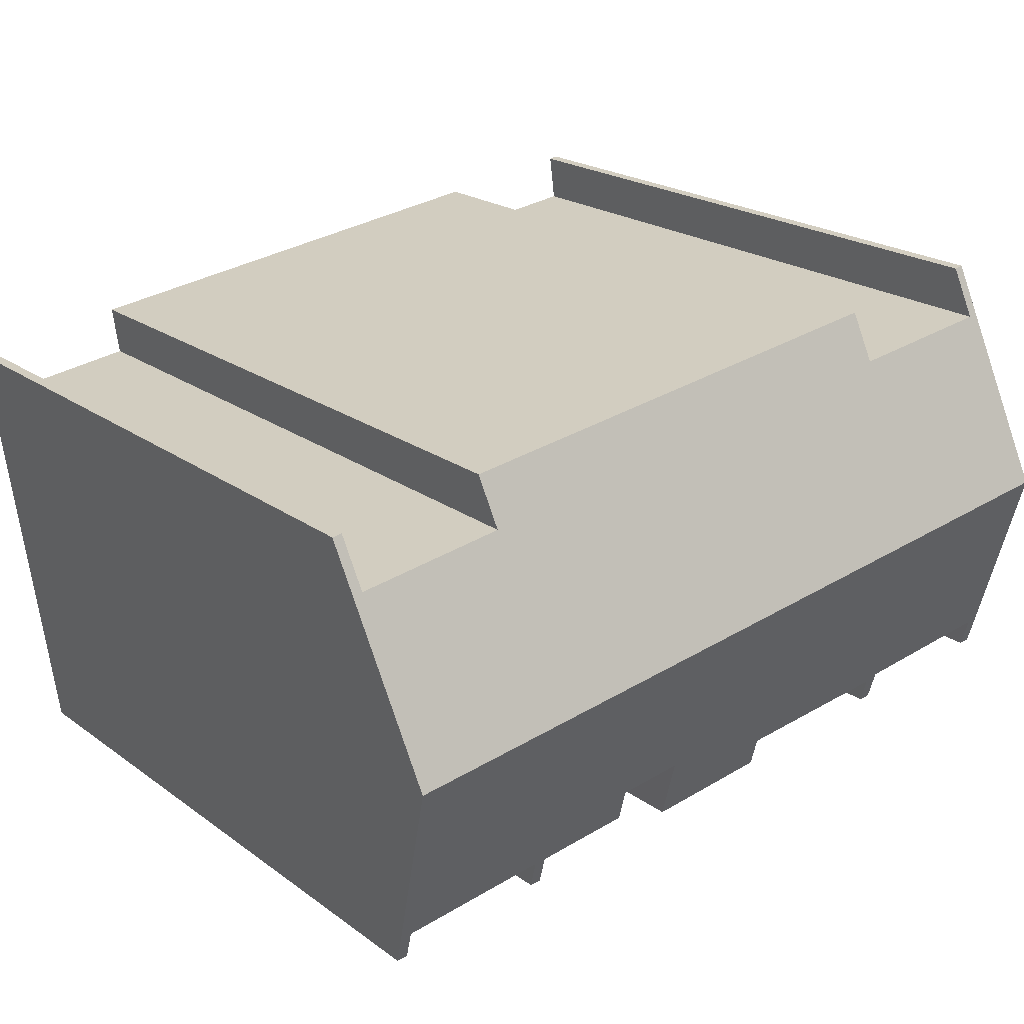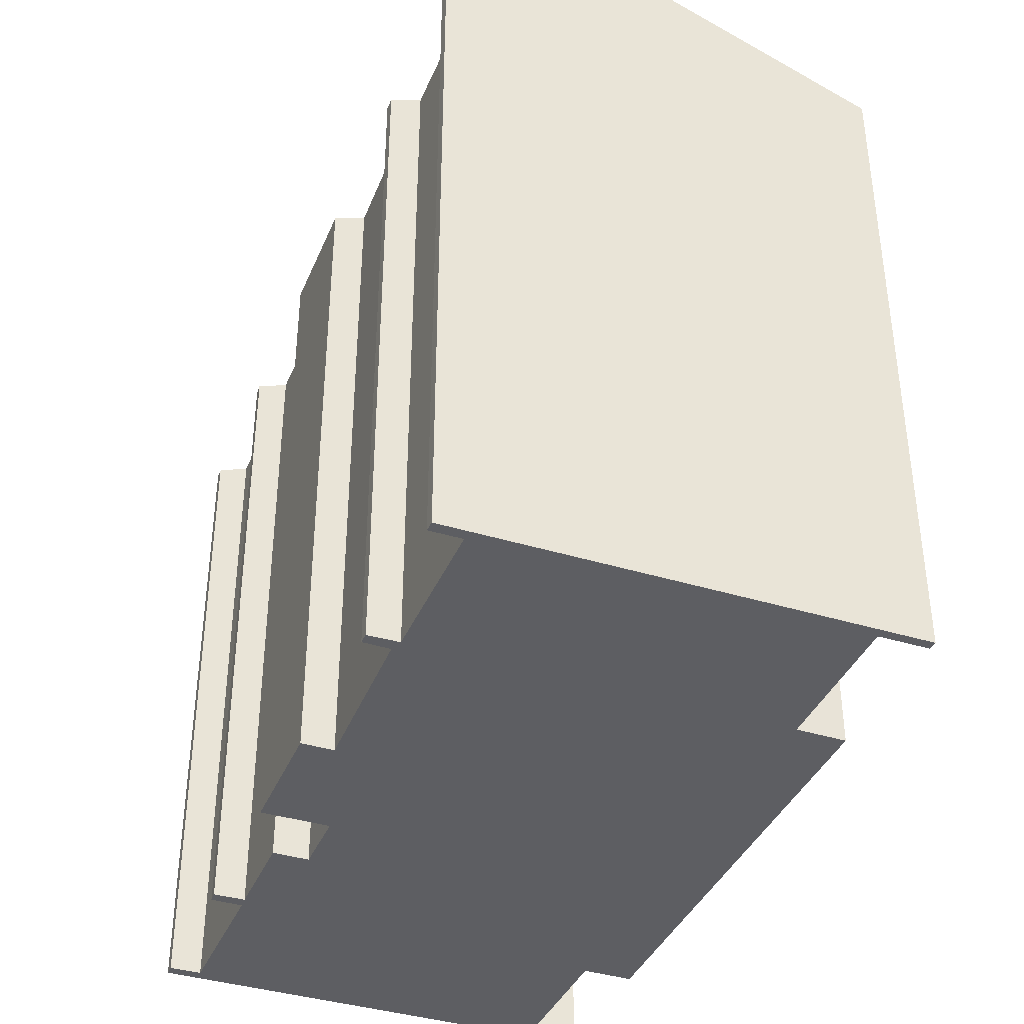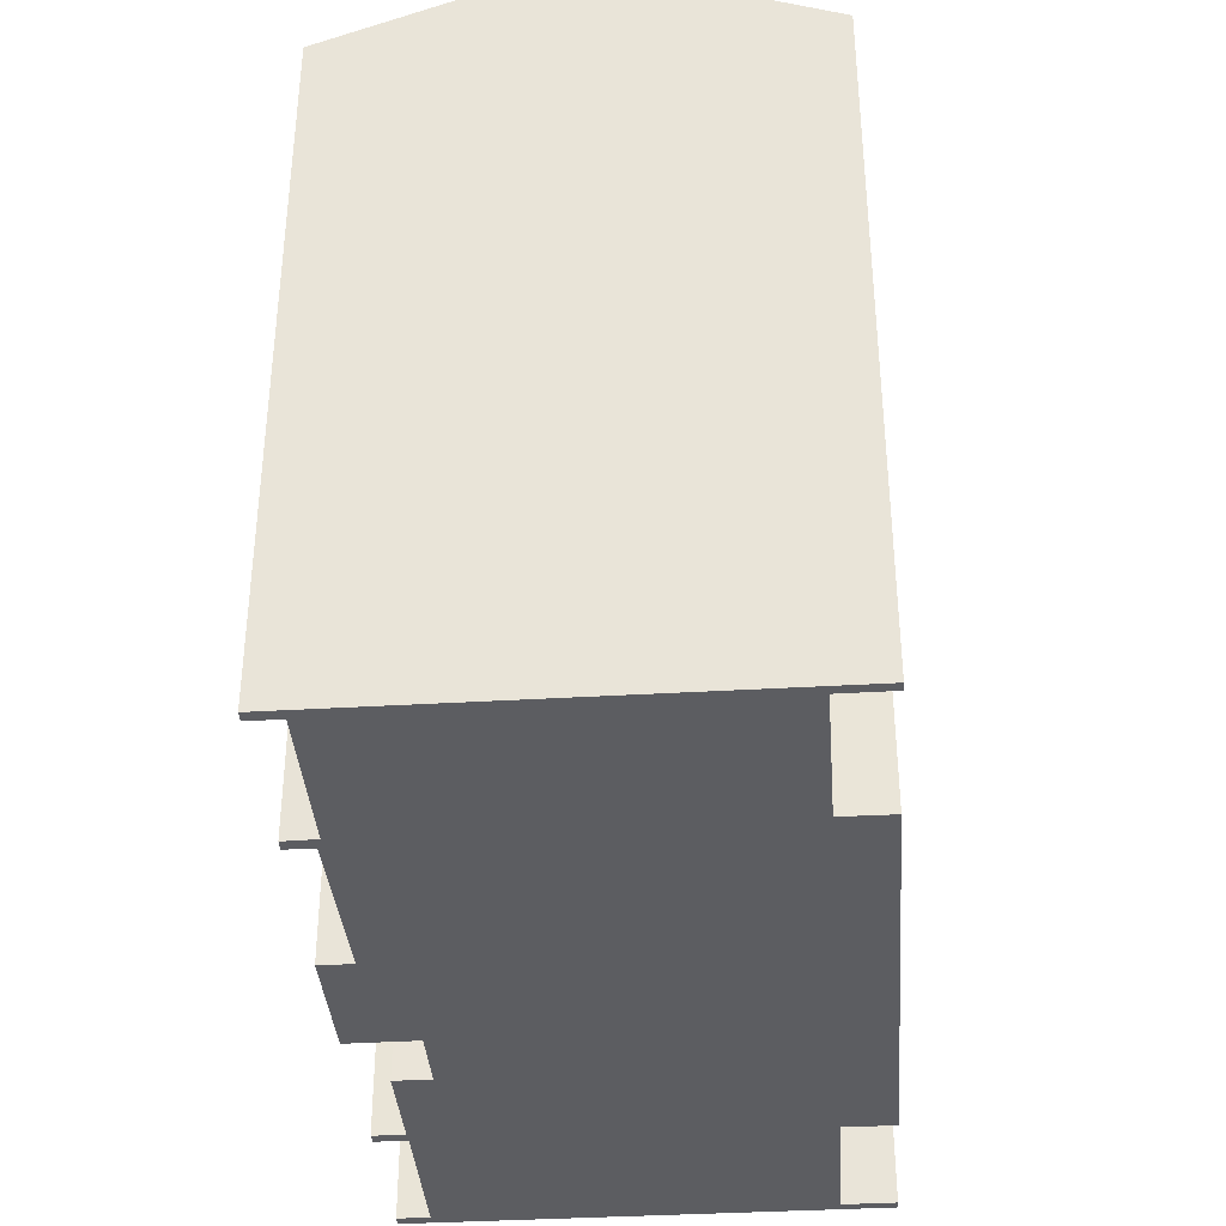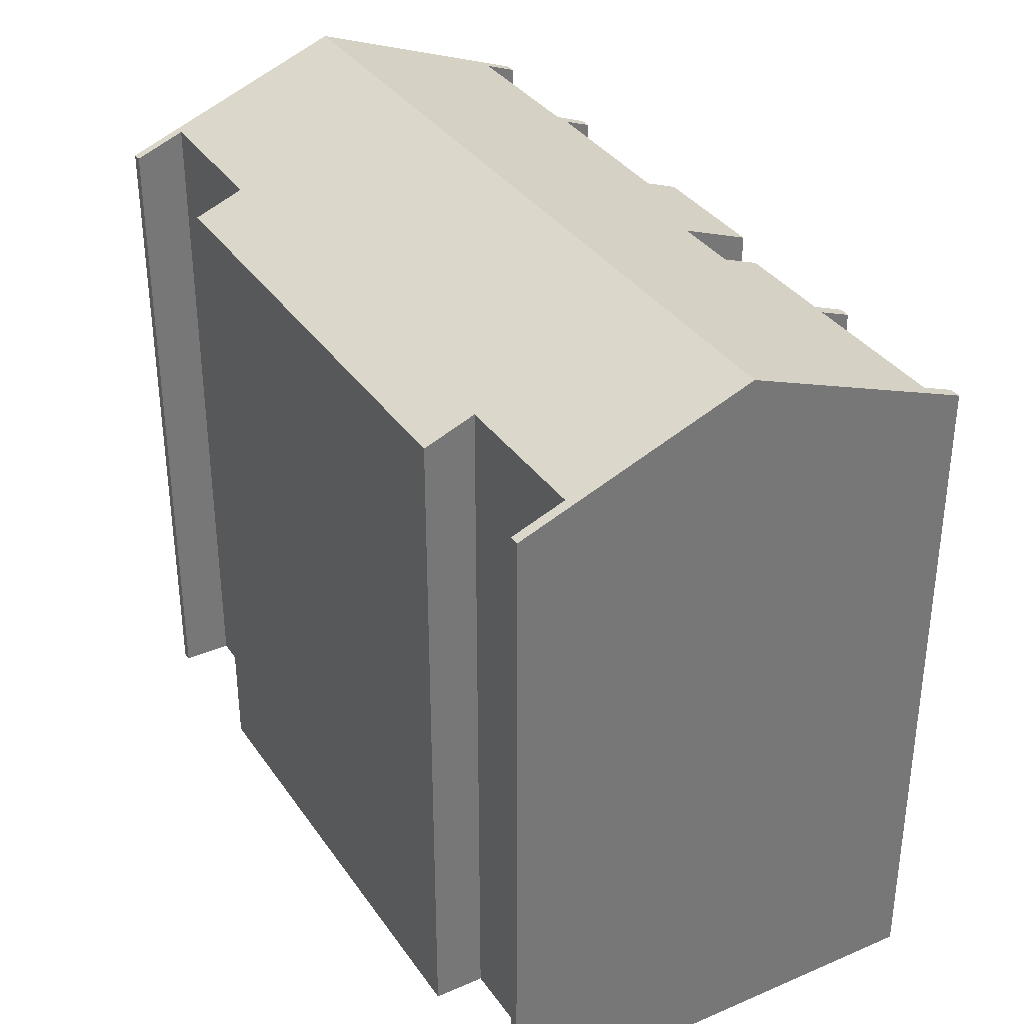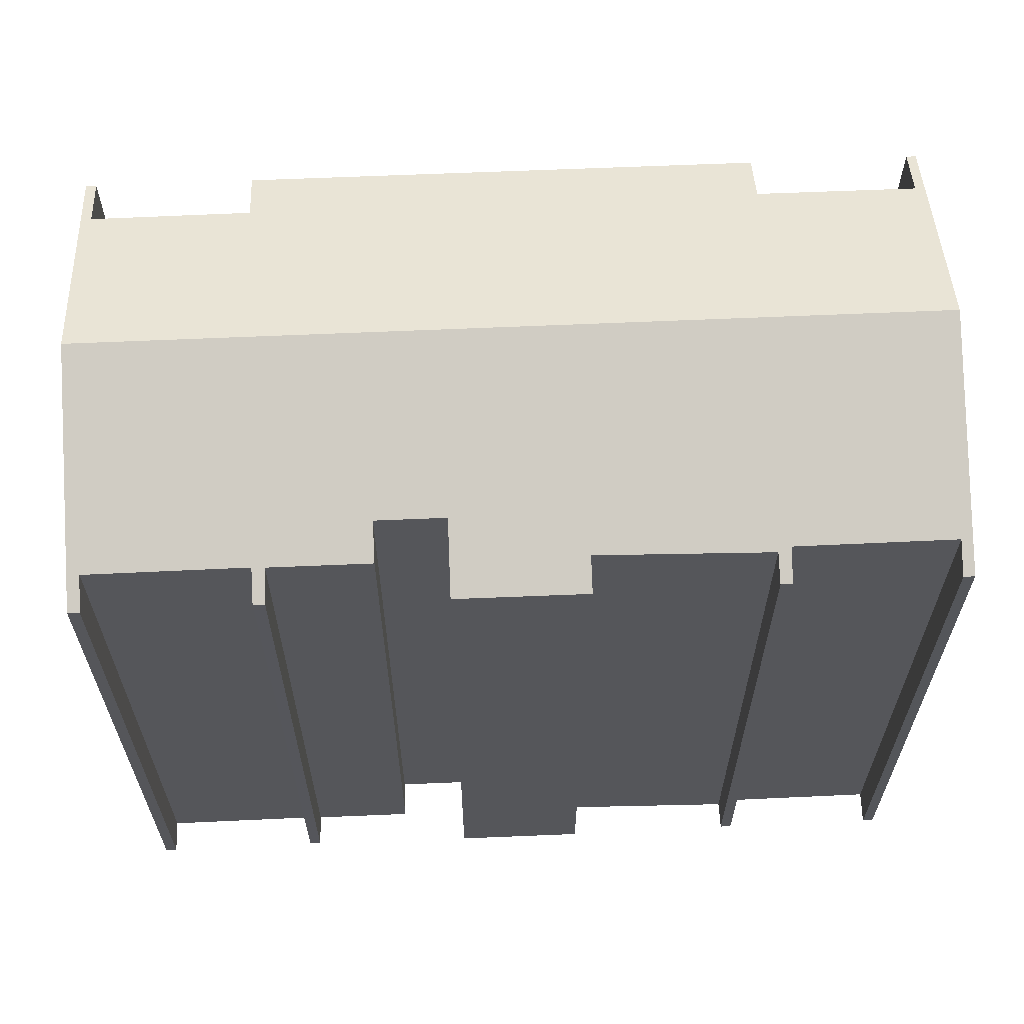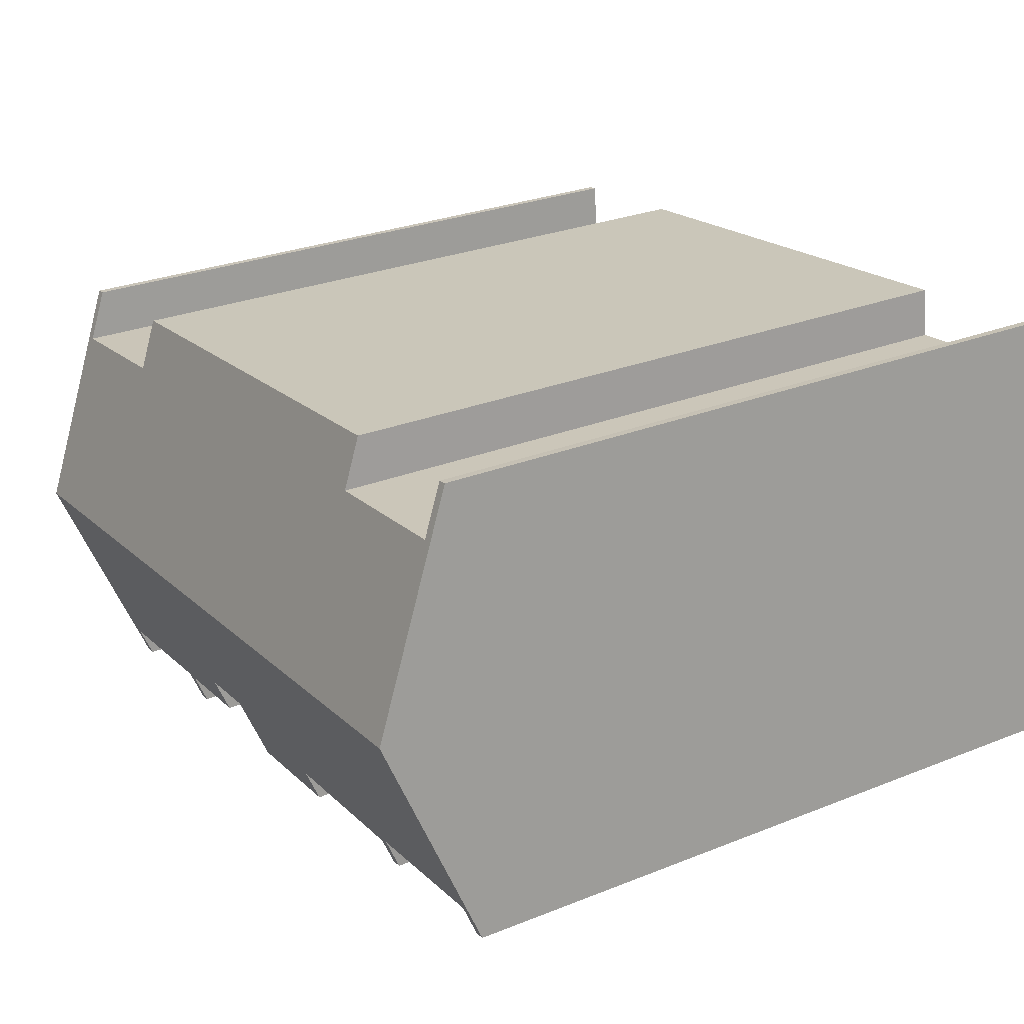
<metadata>
{"format":"obj","ext":"obj","renderer":"f3d","projection":"perspective","resolution":1024,"background":"white","views":[{"elev":21.5,"azim":141.5,"up":"+Z"},{"elev":-38.7,"azim":-103.8,"up":"+Y"},{"elev":-37.2,"azim":-78.2,"up":"+Y"},{"elev":34.9,"azim":67.7,"up":"+Y"},{"elev":63.8,"azim":-175.0,"up":"+Y"},{"elev":28.0,"azim":-121.2,"up":"+Z"}]}
</metadata>
<code>
v  26.66 20.76 10.62
v  26.15 21.36 9.098
v  26.35 20.76 10.67
v  21.72 20.76 11.27
v  21.5 21.35 9.737
v  6.774 20.77 13.22
v  0.902 23.42 6.925
v  25.75 23.42 3.648
v  6.568 21.35 11.71
v  1.893 21.35 12.31
v  2.09 20.77 13.84
v  1.923 20.77 13.87
v  1.809 20.76 13.89
v  24.84 20.77 -3.292
v  24.5 20.77 -3.25
v  24.6 21.14 -2.281
v  19.92 21.15 -1.647
v  16.71 21.56 -0.128
v  19.55 21.14 -1.617
v  19.45 20.78 -2.574
v  16.56 21.14 -1.227
v  14.66 21.56 0.142
v  10.63 21.13 -0.459
v  10.5 20.76 -1.446
v  5.48 21.09 0.109
v  5.119 21.14 0.29
v  5.019 20.78 -0.669
v  0.451 21.15 0.92
v  0 20.78 1.272e-15
v  0.329 20.78 -0.052
v  5.359 20.77 -0.719
v  14.39 20.76 -1.949
v  19.8 20.78 -2.603
v  5.019 4.096e-17 -0.669
v  5.359 4.403e-17 -0.719
v  0.451 -5.633e-17 0.92
v  5.119 -1.776e-17 0.29
v  0 0 0
v  0.329 3.184e-18 -0.052
v  24.84 2.016e-16 -3.292
v  24.5 1.99e-16 -3.25
v  19.92 1.009e-16 -1.647
v  24.6 1.397e-16 -2.281
v  19.8 1.594e-16 -2.603
v  19.45 1.576e-16 -2.574
v  19.55 9.901e-17 -1.617
v  16.56 7.513e-17 -1.227
v  16.71 7.838e-18 -0.128
v  14.66 -8.695e-18 0.142
v  14.39 1.193e-16 -1.949
v  10.5 8.854e-17 -1.446
v  10.63 2.811e-17 -0.459
v  5.48 -6.674e-18 0.109
v  1.809 -8.506e-16 13.89
v  0.902 -4.24e-16 6.925
v  6.568 -7.172e-16 11.71
v  6.774 -8.094e-16 13.22
v  26.15 -5.571e-16 9.098
v  26.35 -6.532e-16 10.67
v  1.893 -7.541e-16 12.31
v  2.09 -8.476e-16 13.84
v  21.5 -5.962e-16 9.737
v  21.72 -6.903e-16 11.27
v  26.66 -6.505e-16 10.62
v  25.75 -2.234e-16 3.648
v  1.923 -8.494e-16 13.87
g defaultobject
f 1 2 3
f 4 5 6
f 7 2 8
f 1 8 2
f 5 2 7
f 9 5 7
f 6 5 9
f 10 9 7
f 11 10 7
f 12 11 7
f 13 12 7
f 14 15 8
f 16 8 15
f 17 8 16
f 18 8 17
f 7 8 18
f 19 18 17
f 20 19 17
f 21 18 19
f 22 7 18
f 23 7 22
f 24 23 22
f 25 7 23
f 26 7 25
f 27 26 25
f 28 7 26
f 29 7 28
f 28 30 29
f 25 31 27
f 22 32 24
f 17 33 20
f 31 34 27
f 34 31 35
f 26 36 28
f 36 26 37
f 30 38 29
f 38 30 39
f 40 15 14
f 15 40 41
f 16 42 17
f 42 16 43
f 44 20 33
f 20 44 45
f 46 21 19
f 21 46 47
f 48 22 18
f 22 48 49
f 50 24 32
f 24 50 51
f 52 25 23
f 25 52 53
f 27 37 26
f 37 27 34
f 29 13 7
f 13 29 38
f 13 38 54
f 54 38 55
f 56 6 9
f 6 56 57
f 58 3 2
f 3 58 59
f 15 43 16
f 43 15 41
f 20 46 19
f 46 20 45
f 21 48 18
f 48 21 47
f 24 52 23
f 52 24 51
f 36 30 28
f 30 36 39
f 11 60 10
f 60 11 61
f 4 62 5
f 62 4 63
f 1 14 8
f 14 1 64
f 14 64 40
f 40 64 65
f 42 33 17
f 33 42 44
f 49 32 22
f 32 49 50
f 53 31 25
f 31 53 35
f 12 61 11
f 61 12 13
f 61 13 54
f 61 54 66
f 60 9 10
f 9 60 56
f 57 4 6
f 4 57 63
f 5 58 2
f 58 5 62
f 3 64 1
f 64 3 59
f 42 45 44
f 45 42 46
f 65 41 40
f 41 65 43
f 43 65 42
f 42 65 58
f 58 65 64
f 42 58 46
f 46 58 47
f 58 64 59
f 58 48 47
f 48 58 62
f 48 62 49
f 49 62 51
f 51 62 52
f 52 62 63
f 52 63 53
f 53 63 57
f 53 57 37
f 37 57 56
f 37 56 36
f 36 38 39
f 38 36 55
f 55 36 56
f 55 56 60
f 55 60 54
f 54 60 61
f 54 61 66
f 53 34 35
f 34 53 37
f 51 50 49

</code>
